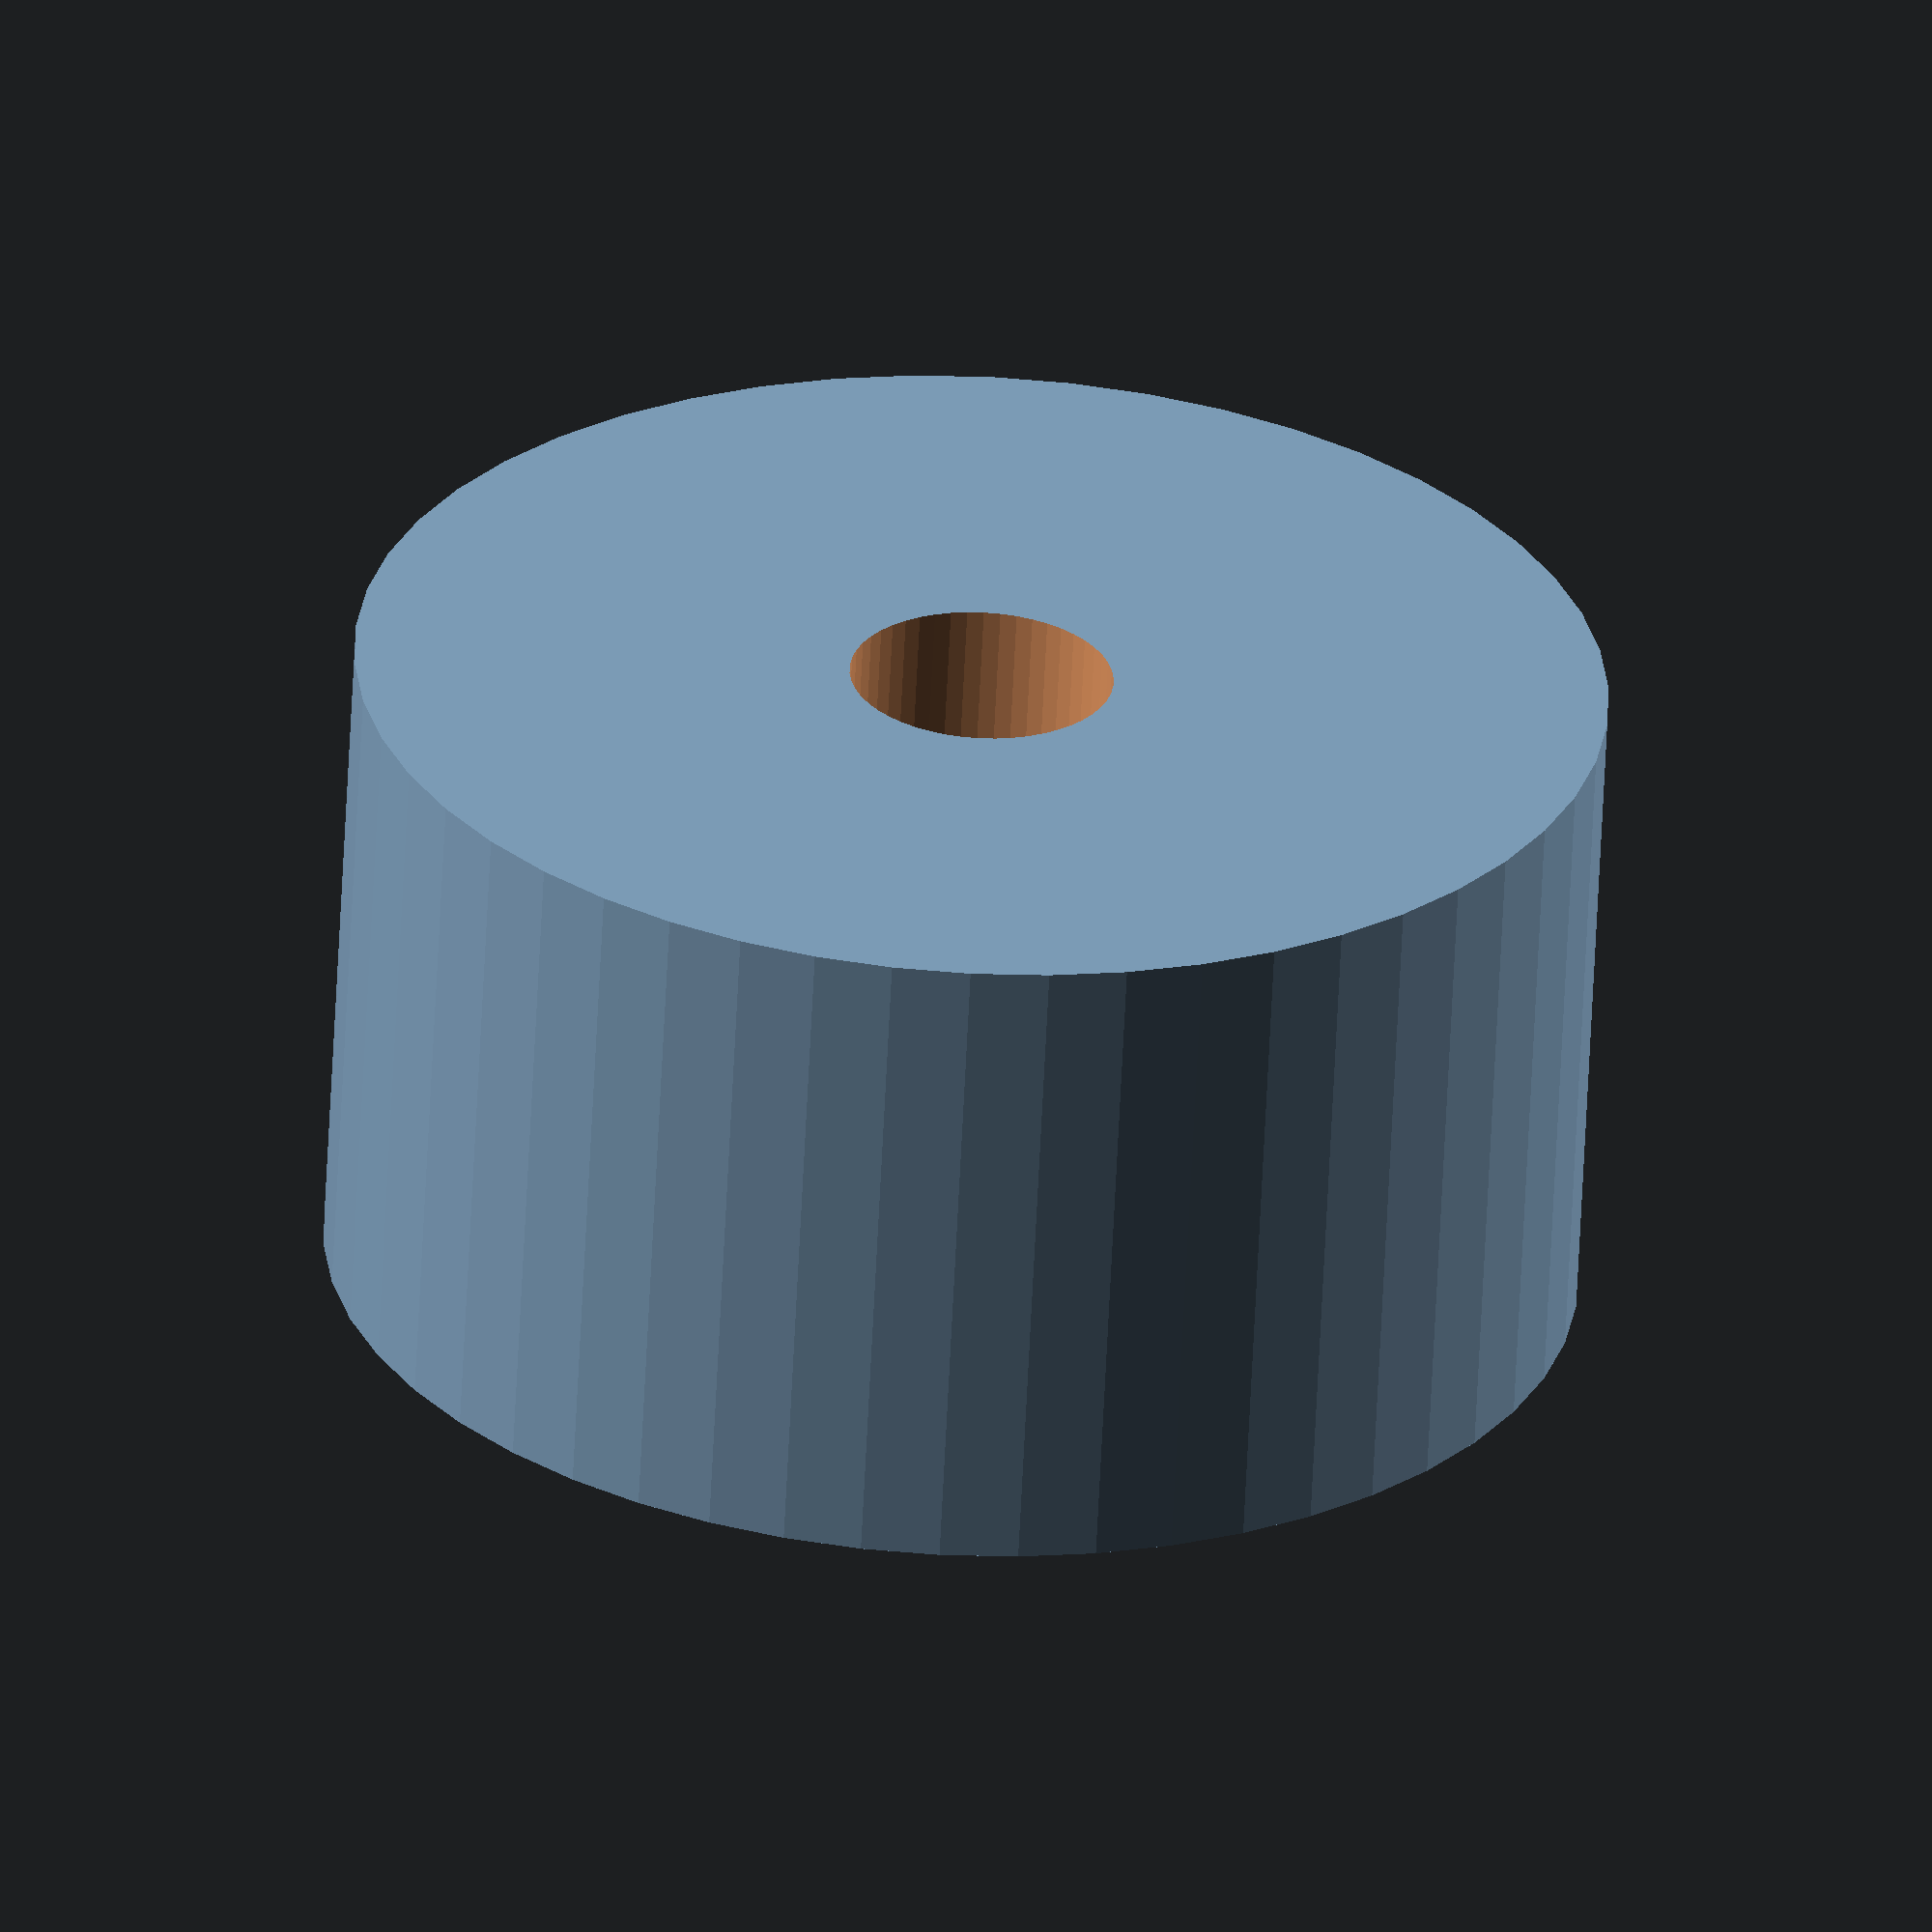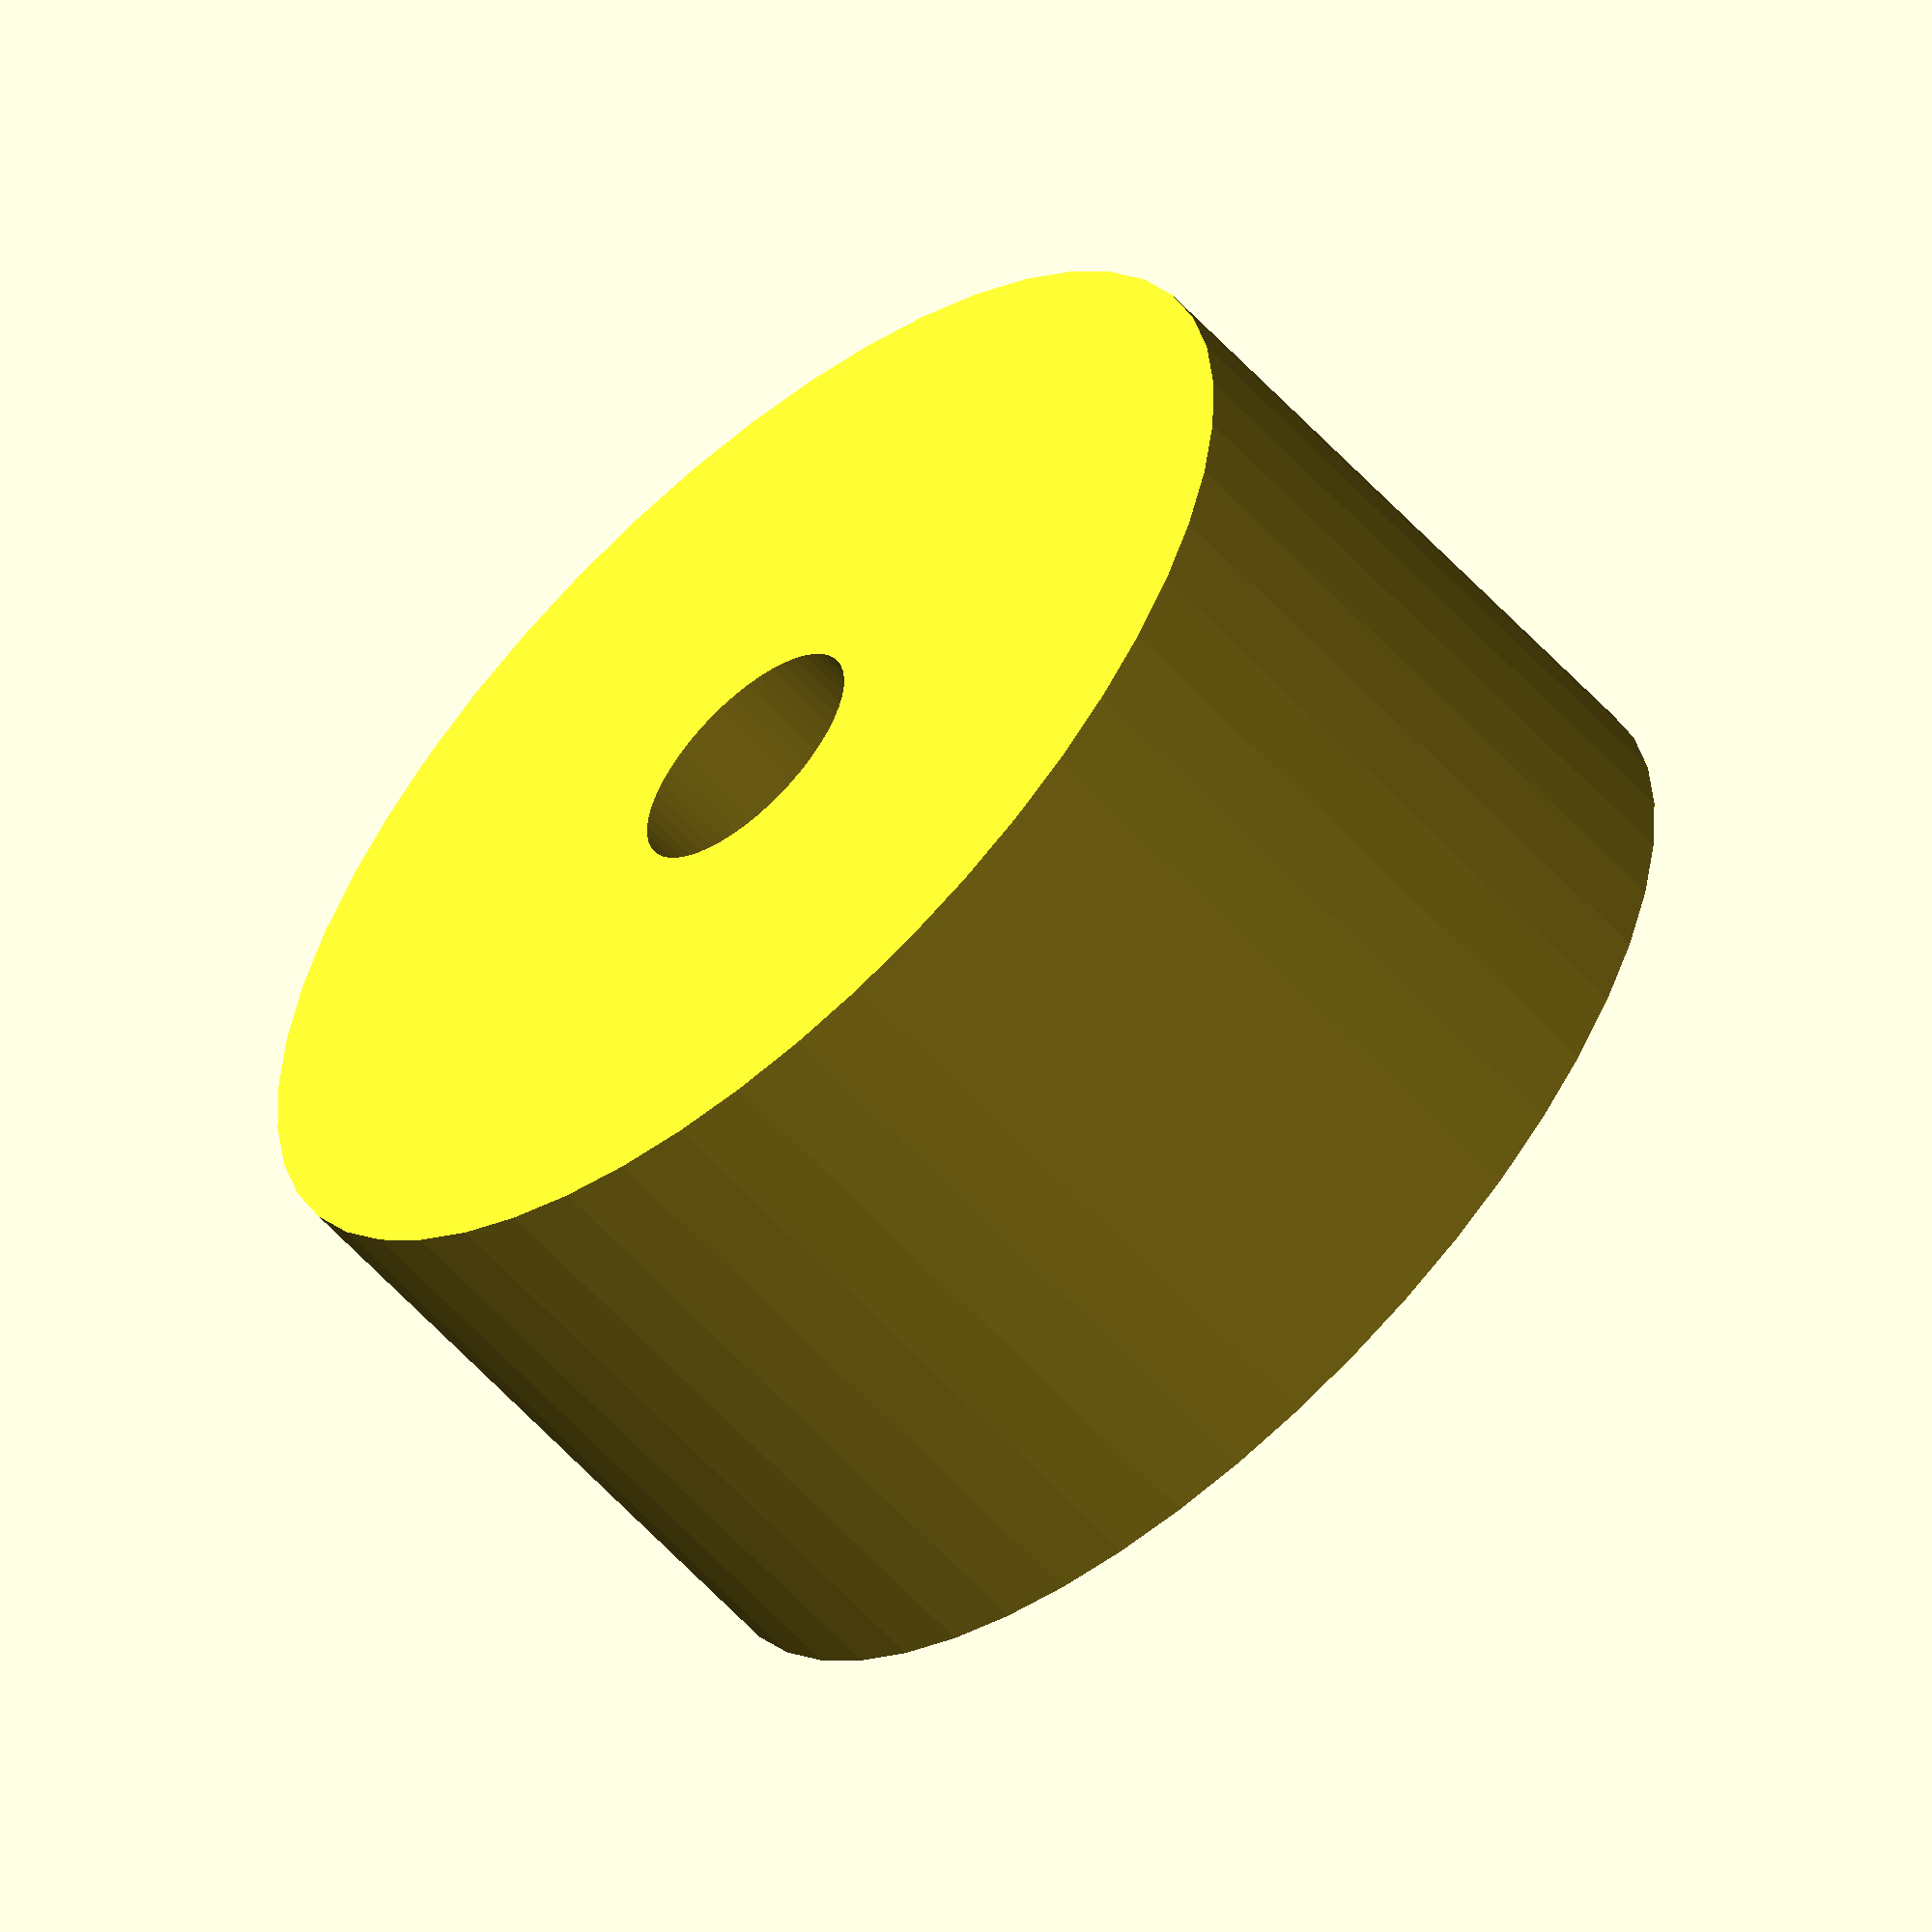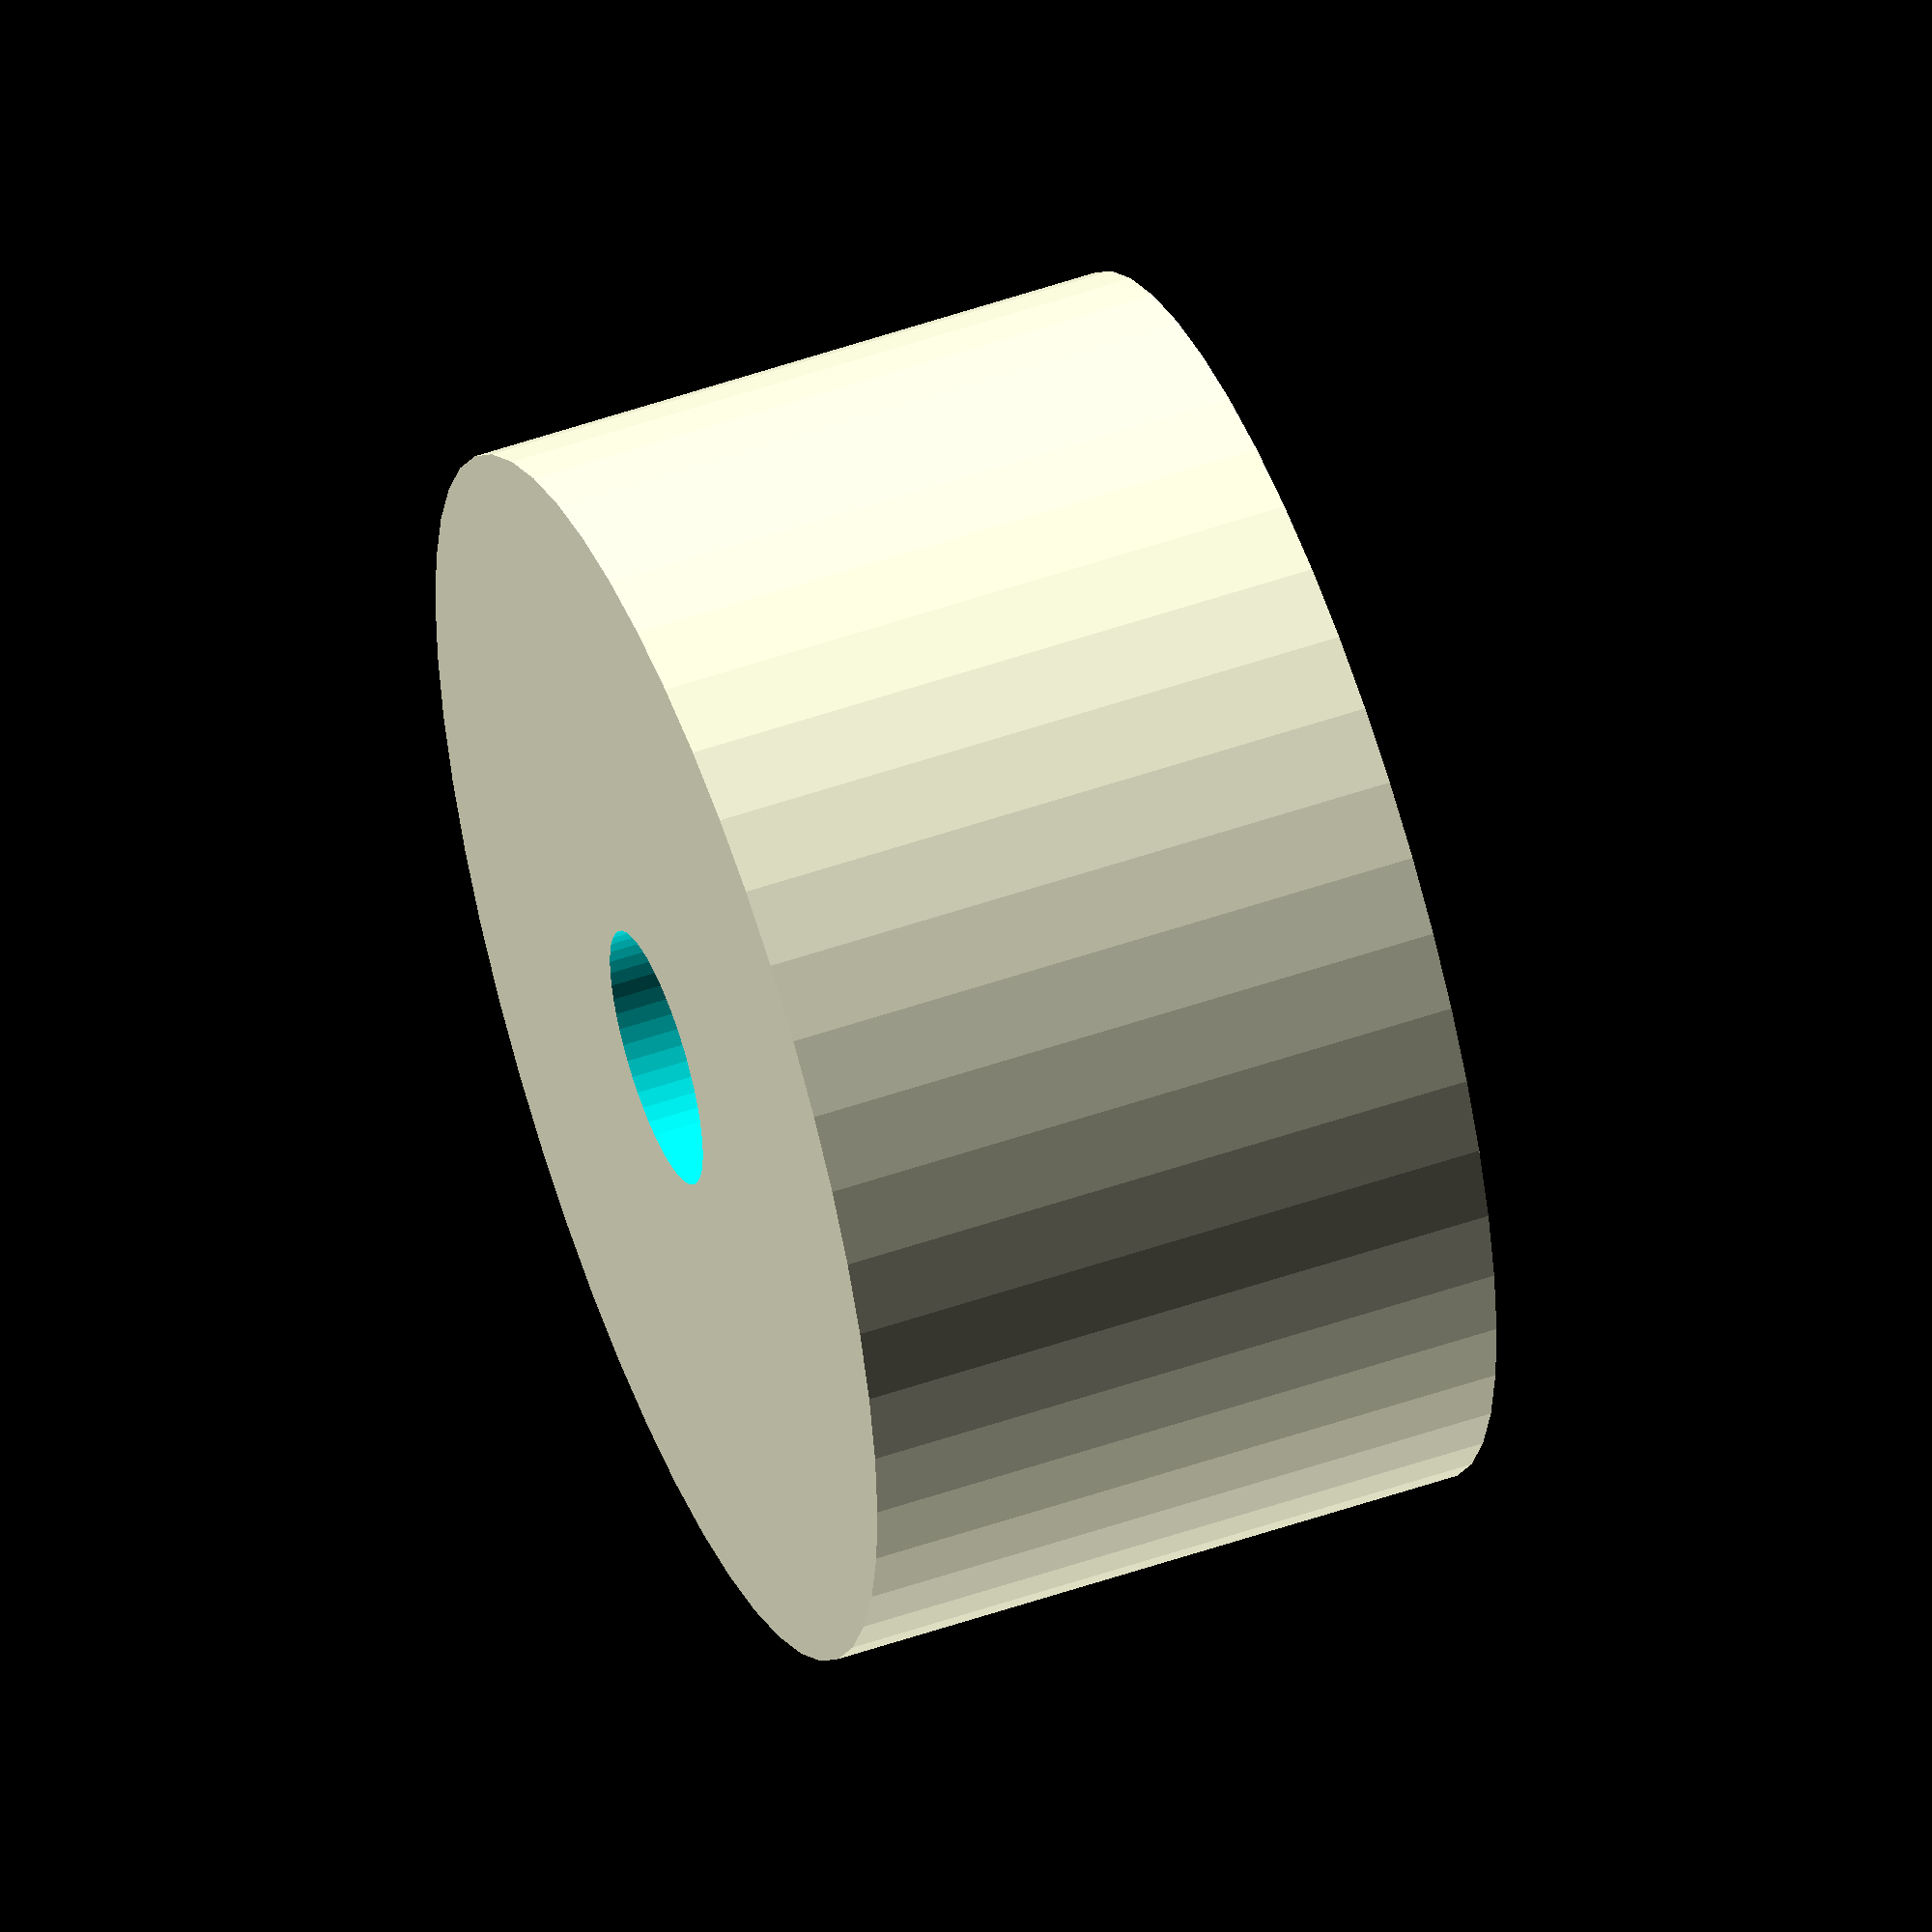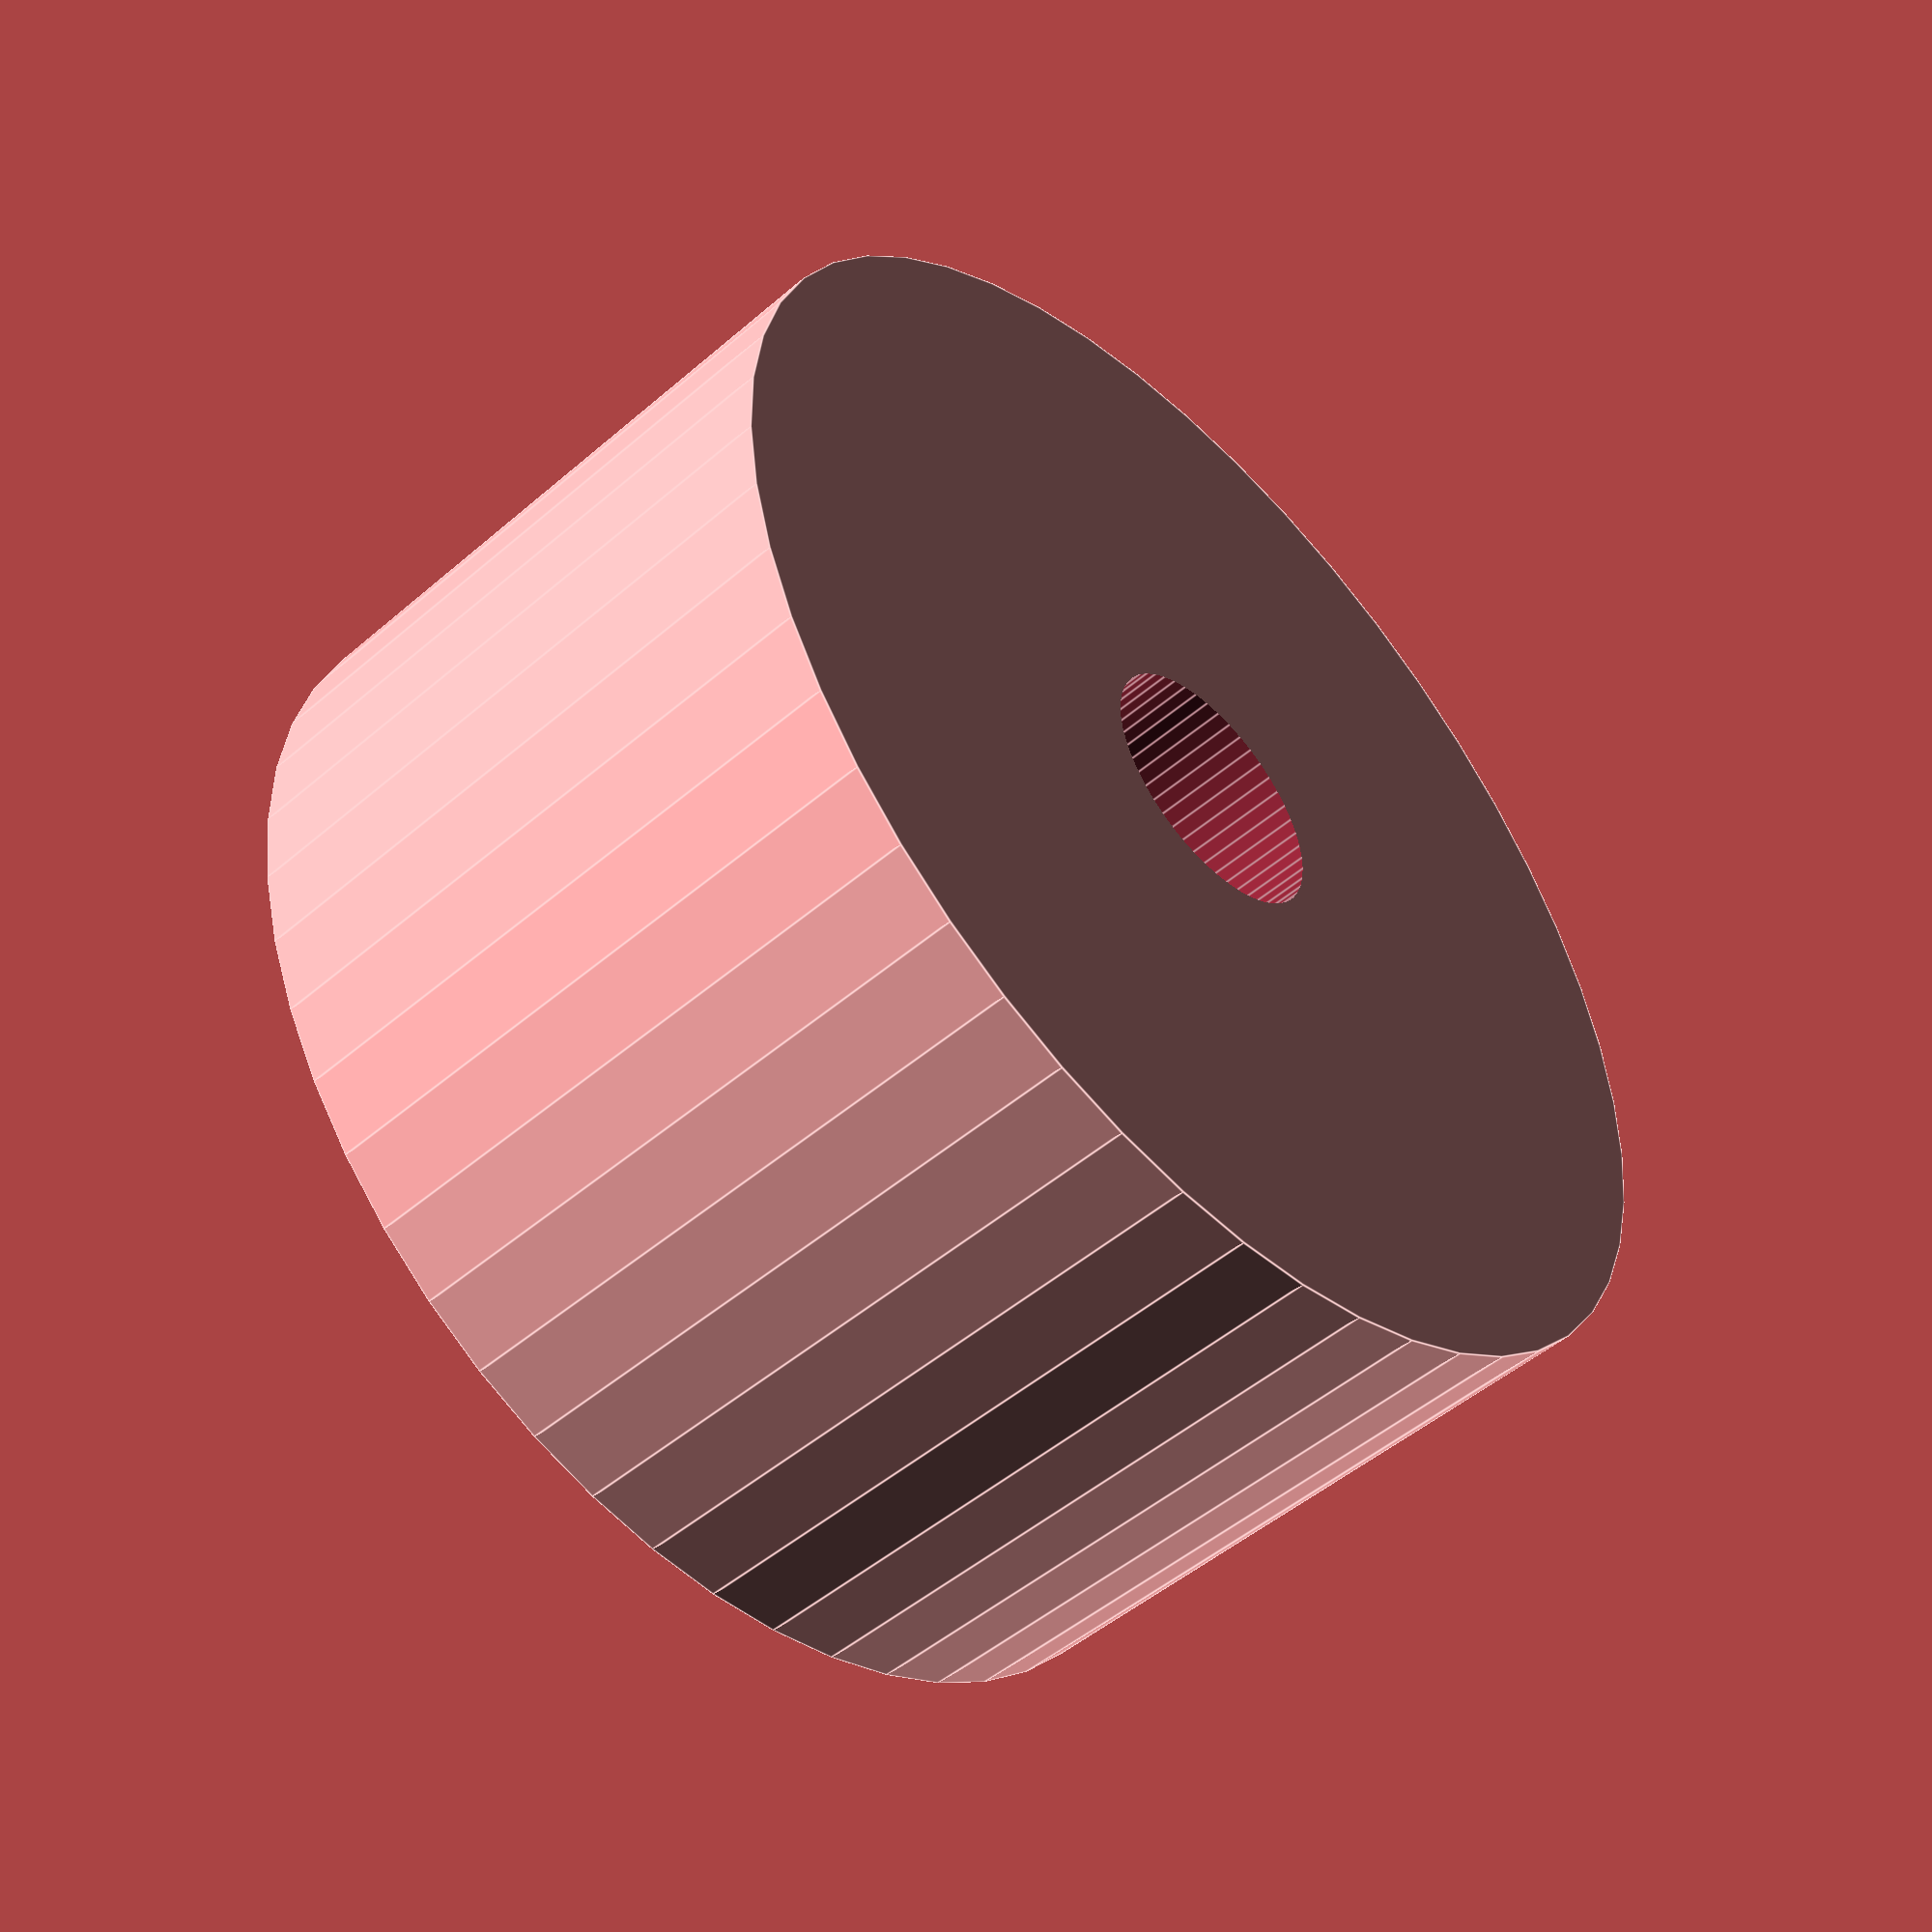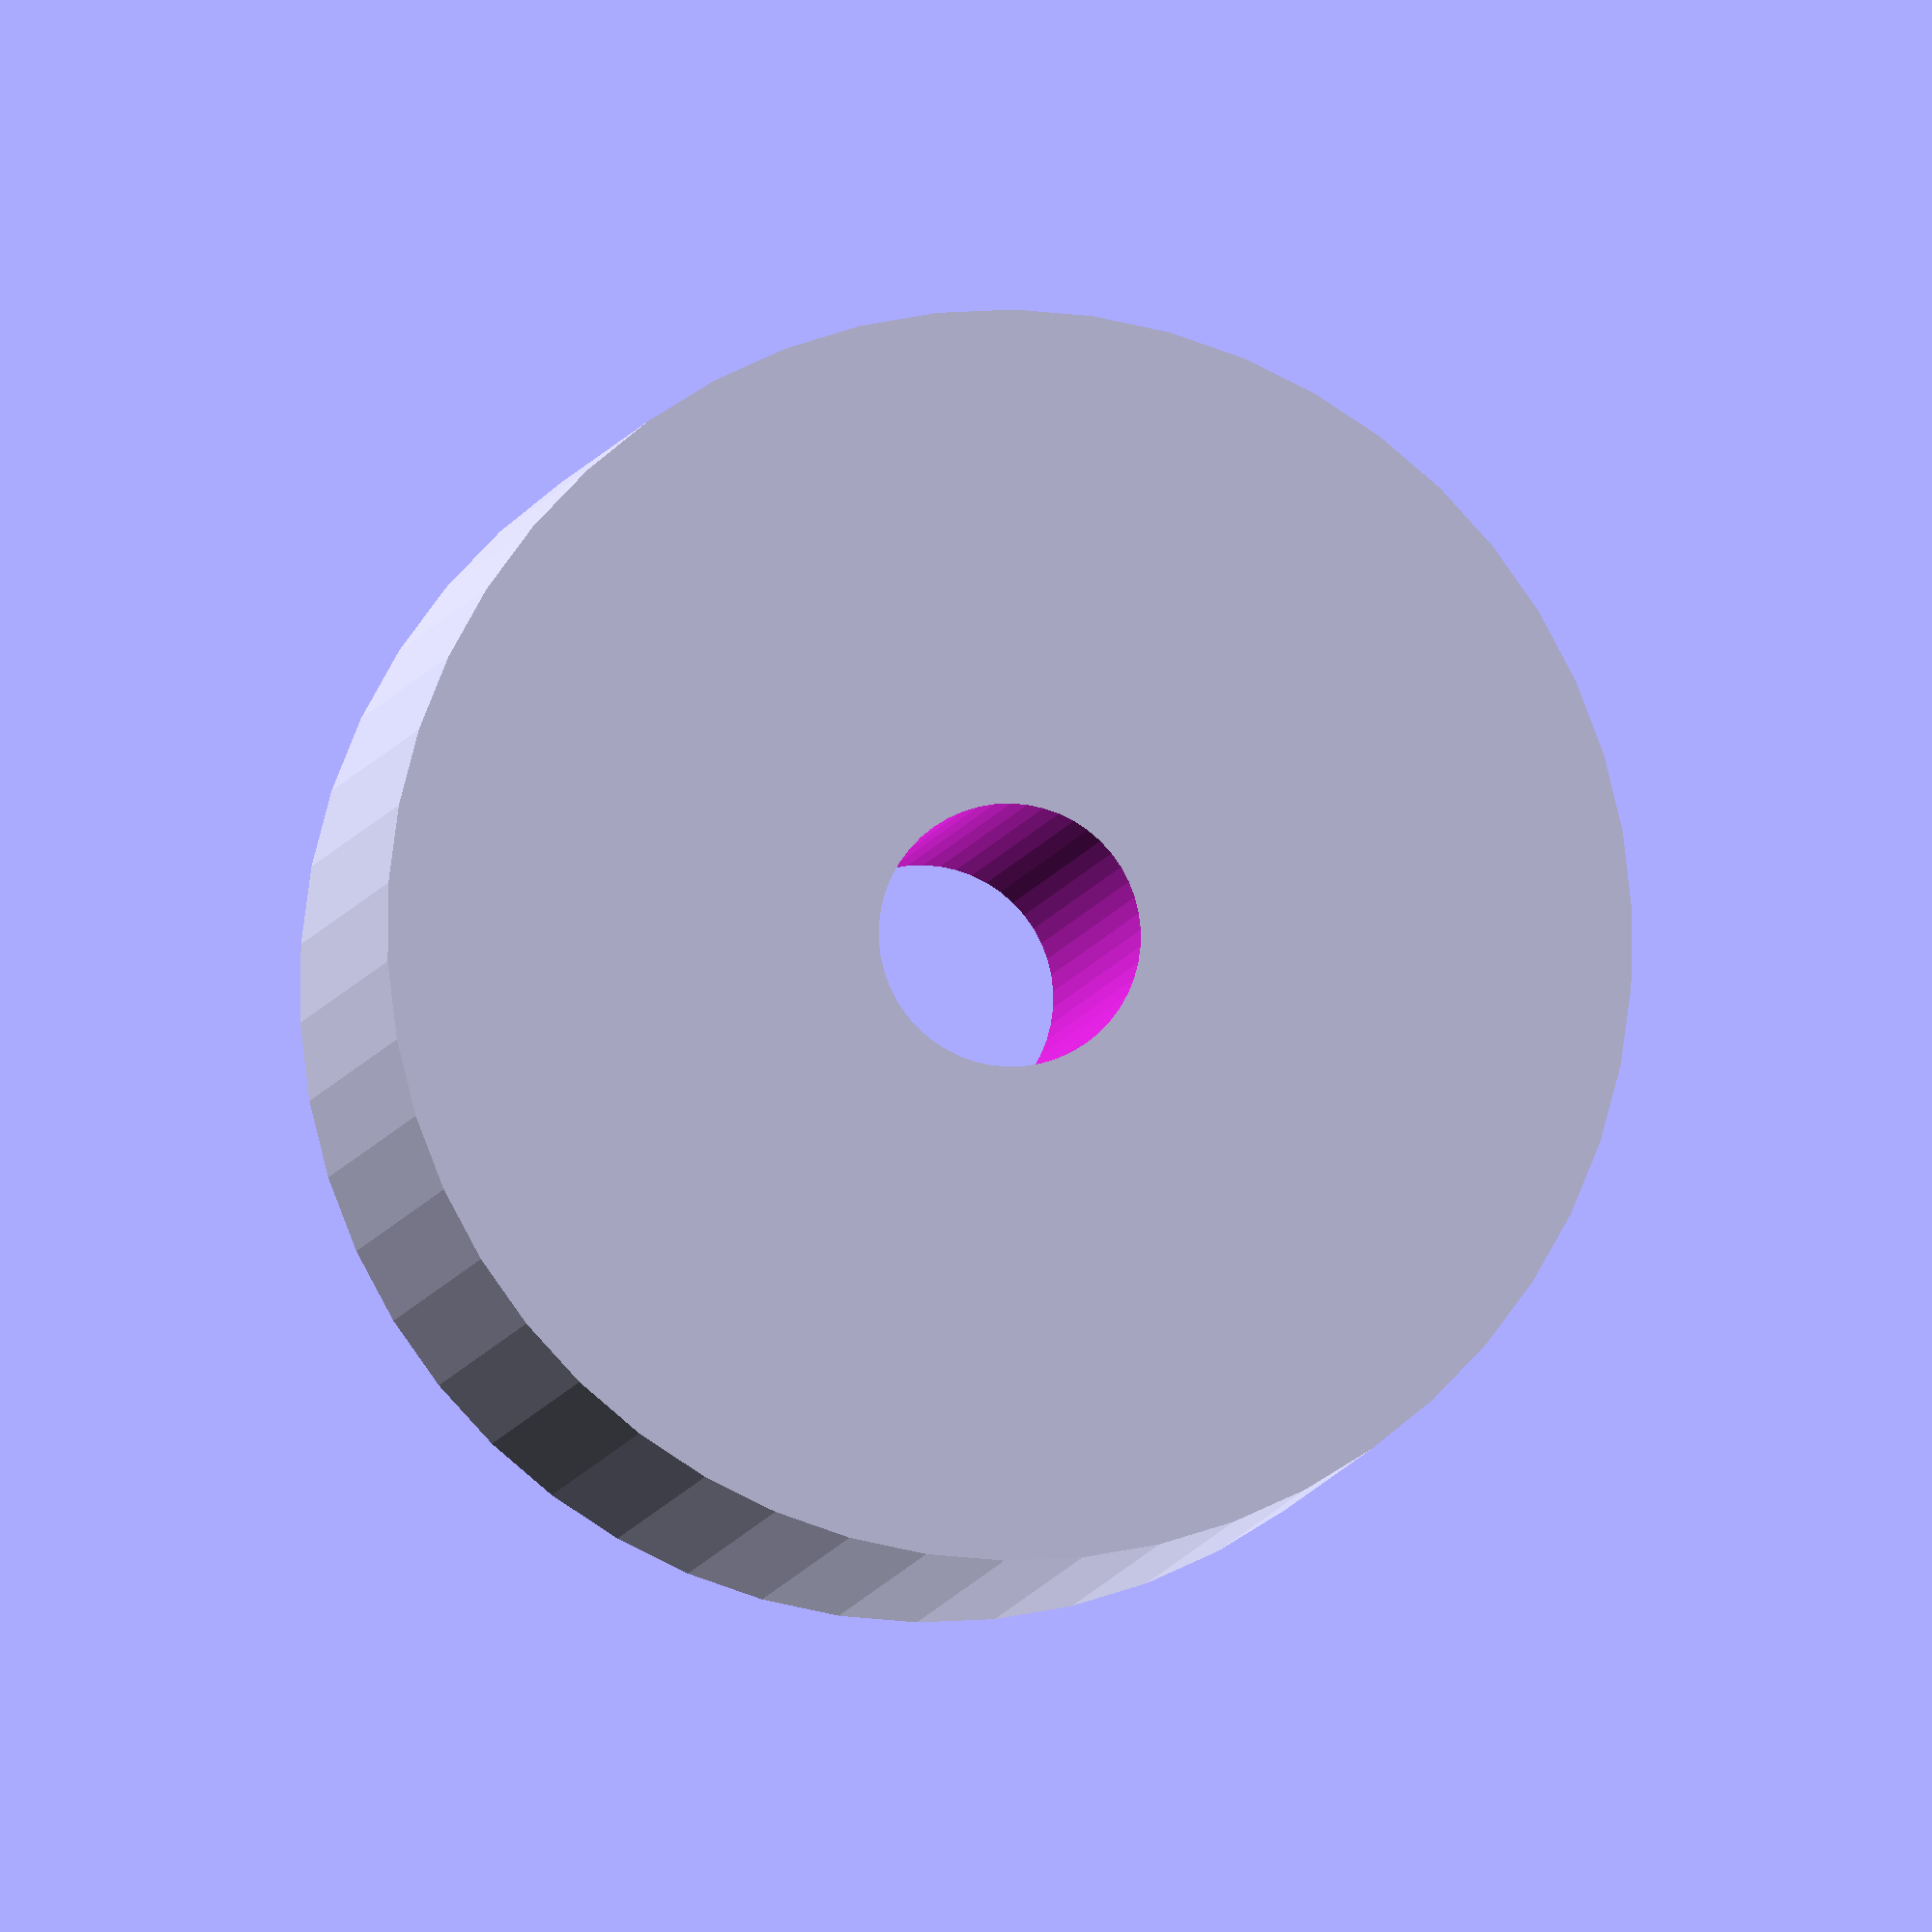
<openscad>
$fn = 50;


difference() {
	union() {
		translate(v = [0, 0, -10.0000000000]) {
			cylinder(h = 20, r = 19.0000000000);
		}
	}
	union() {
		translate(v = [0, 0, -100.0000000000]) {
			cylinder(h = 200, r = 4.0000000000);
		}
	}
}
</openscad>
<views>
elev=61.6 azim=67.4 roll=177.3 proj=o view=solid
elev=238.5 azim=234.8 roll=138.2 proj=o view=wireframe
elev=308.0 azim=214.7 roll=69.4 proj=o view=solid
elev=49.1 azim=299.2 roll=133.7 proj=p view=edges
elev=185.4 azim=18.5 roll=187.6 proj=o view=solid
</views>
